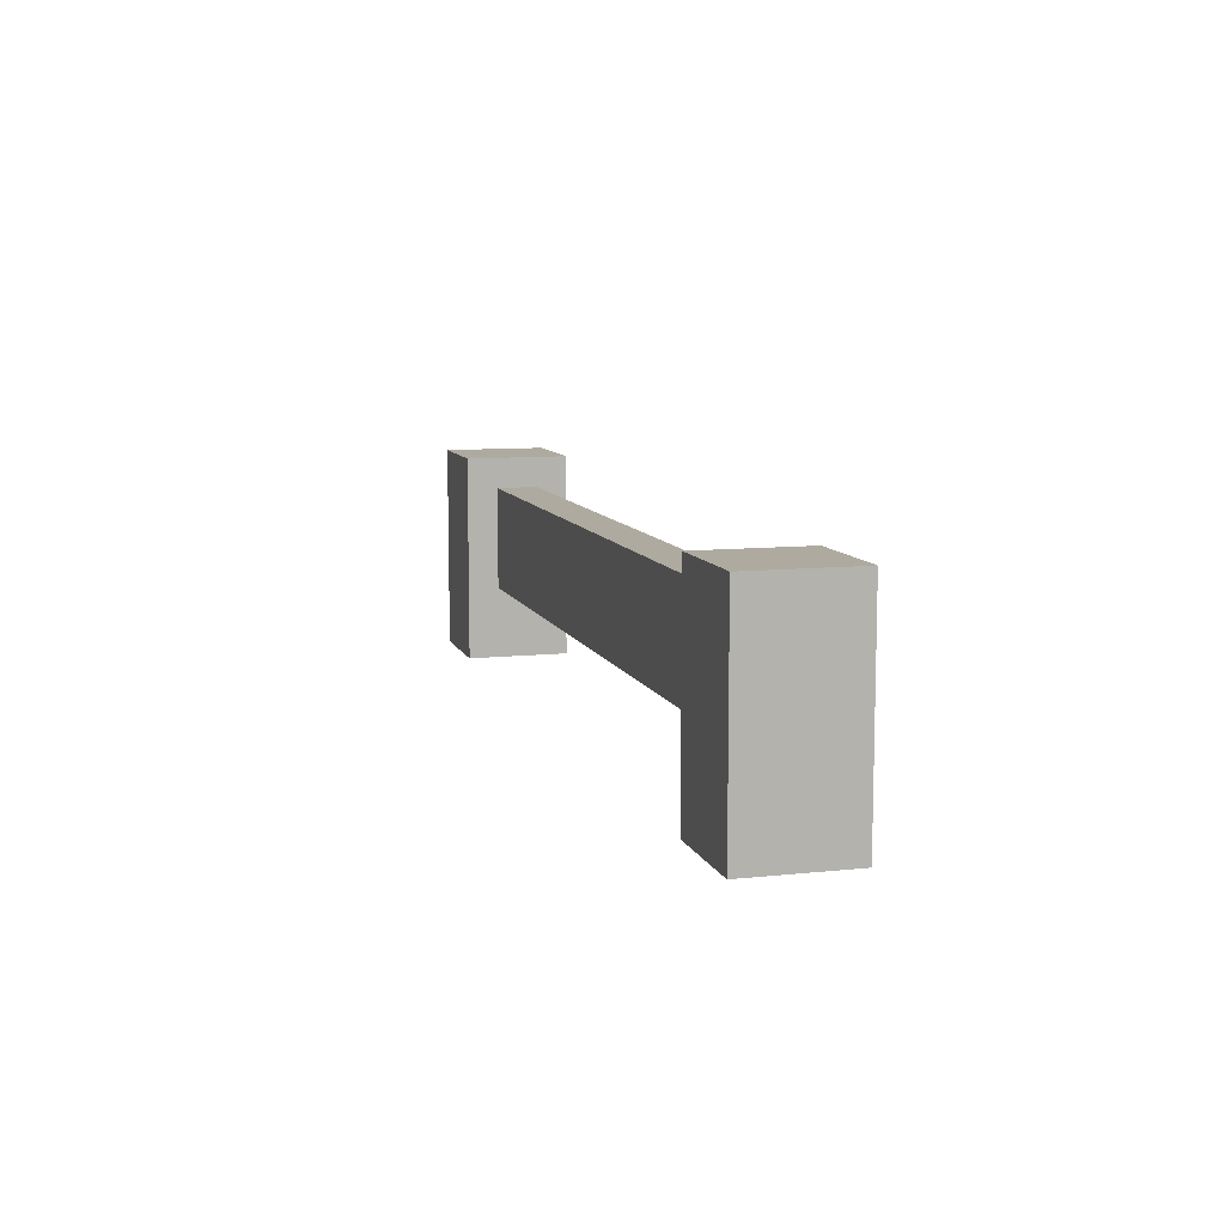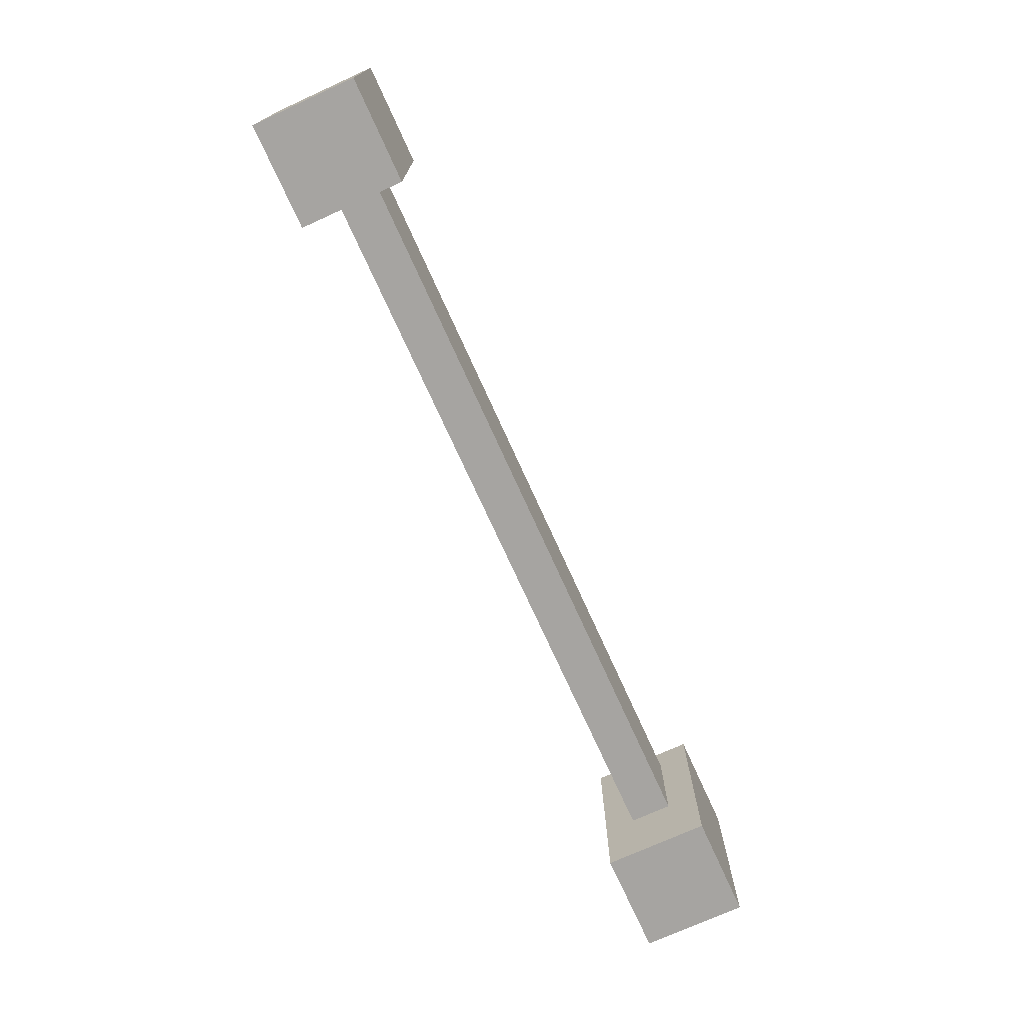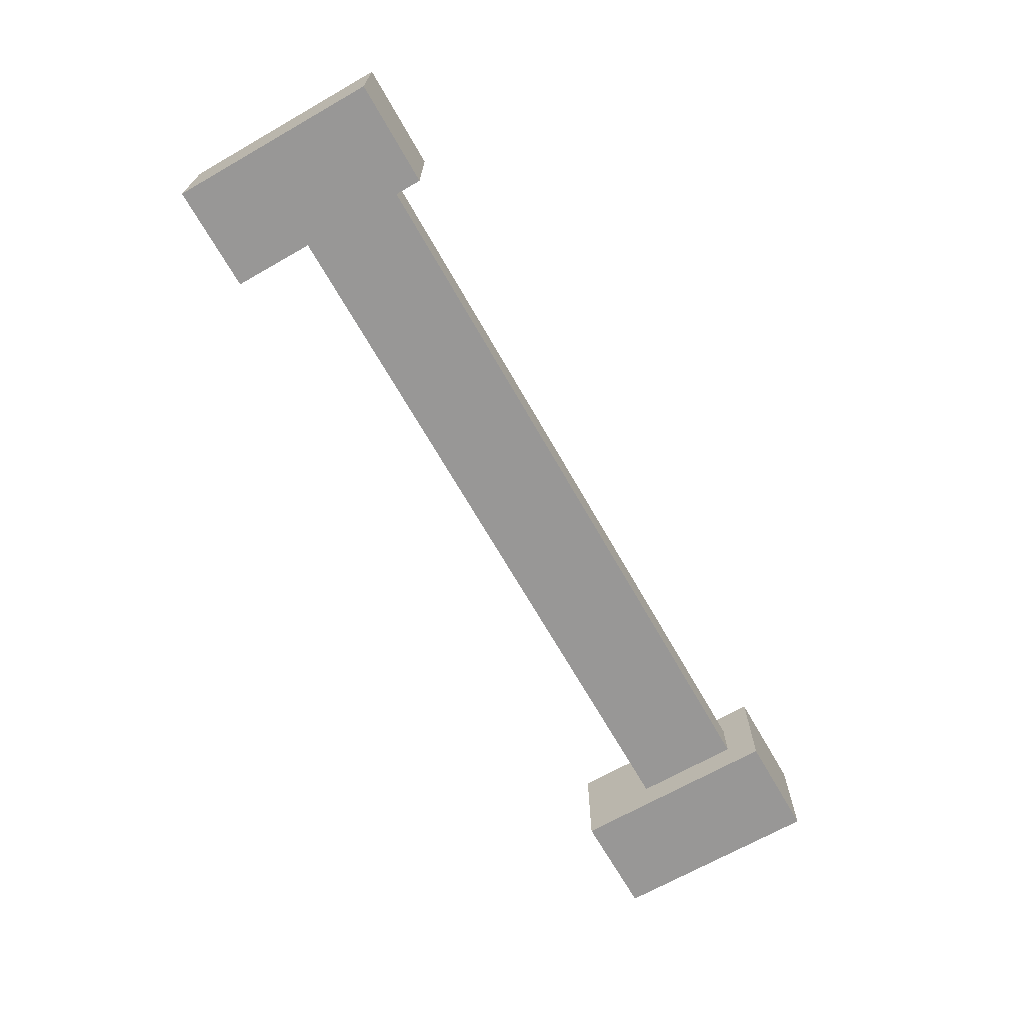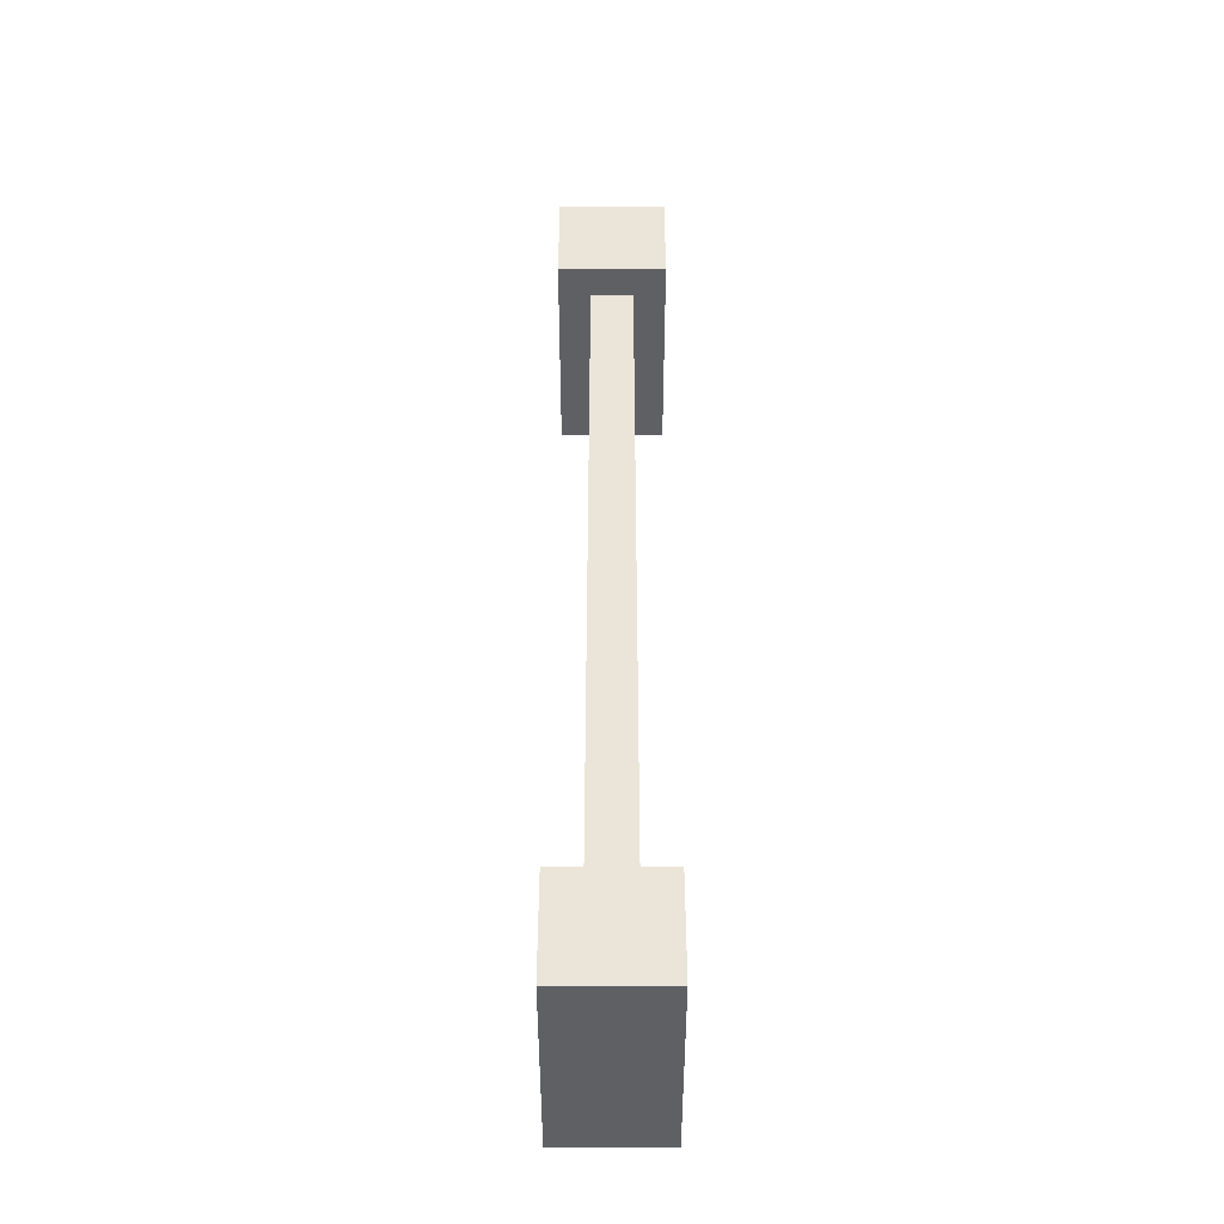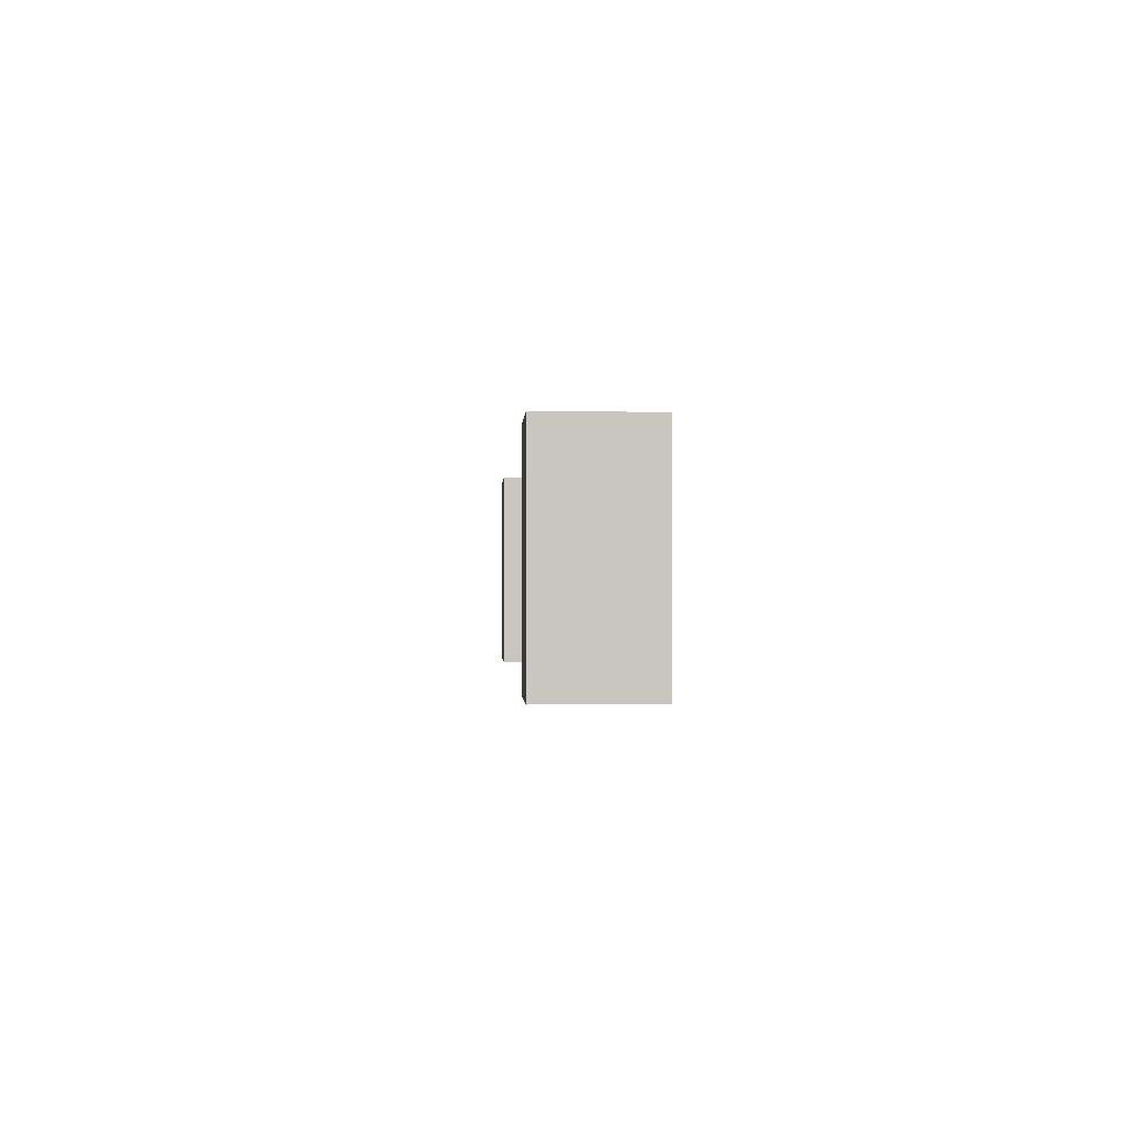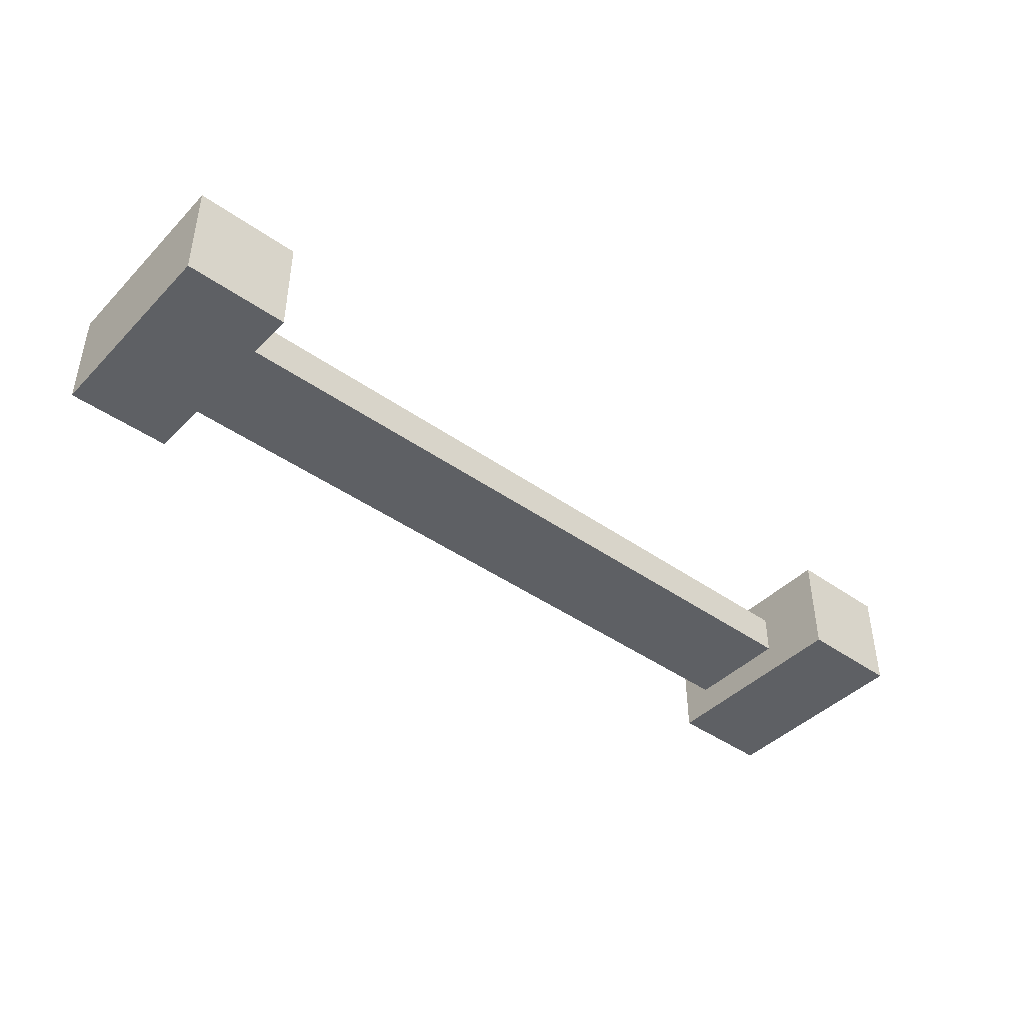
<metadata>
{"format":"obj","ext":"obj","renderer":"f3d","projection":"perspective","resolution":1024,"background":"white","views":[{"elev":9.4,"azim":-105.7,"up":"+Y"},{"elev":-73.5,"azim":114.4,"up":"+Y"},{"elev":-68.3,"azim":119.7,"up":"+Z"},{"elev":44.9,"azim":90.0,"up":"+Y"},{"elev":-0.7,"azim":87.1,"up":"+Y"},{"elev":-42.9,"azim":-40.1,"up":"+Z"}]}
</metadata>
<code>
o fenceLow
v -0.35 0.17 0.38
v 0.35 0.07 0.38
v -0.35 0.07 0.38
v 0.35 0.17 0.38
v 0.35 0.17 0.42
v -0.35 0.07 0.42
v 0.35 0.07 0.42
v -0.35 0.17 0.42
v 0.35 -0 0.35
v 0.35 0.2 0.35
v 0.35 -0 0.45
v 0.35 0.2 0.45
v 0.45 0.2 0.45
v 0.45 -0 0.45
v 0.45 -0 0.35
v 0.45 0.2 0.35
v -0.45 0.2 0.35
v -0.35 -0 0.35
v -0.45 -0 0.35
v -0.35 0.2 0.35
v -0.35 0.2 0.45
v -0.45 0.2 0.45
v -0.35 -0 0.45
v -0.45 -0 0.45
f 1 2 3
f 2 1 4
f 5 6 7
f 6 5 8
f 1 5 4
f 5 1 8
f 7 3 2
f 3 7 6
f 9 2 10
f 2 9 11
f 2 11 7
f 7 11 5
f 4 10 2
f 10 4 12
f 12 4 5
f 12 5 11
f 13 11 14
f 11 13 12
f 13 15 16
f 15 13 14
f 17 18 19
f 18 17 20
f 17 21 20
f 21 17 22
f 10 15 9
f 15 10 16
f 10 13 16
f 13 10 12
f 20 1 18
f 1 20 21
f 1 21 8
f 8 21 6
f 3 18 1
f 18 3 23
f 23 3 6
f 23 6 21
f 21 24 23
f 24 21 22
f 24 17 19
f 17 24 22
f 23 19 18
f 19 23 24
f 14 9 15
f 9 14 11

</code>
